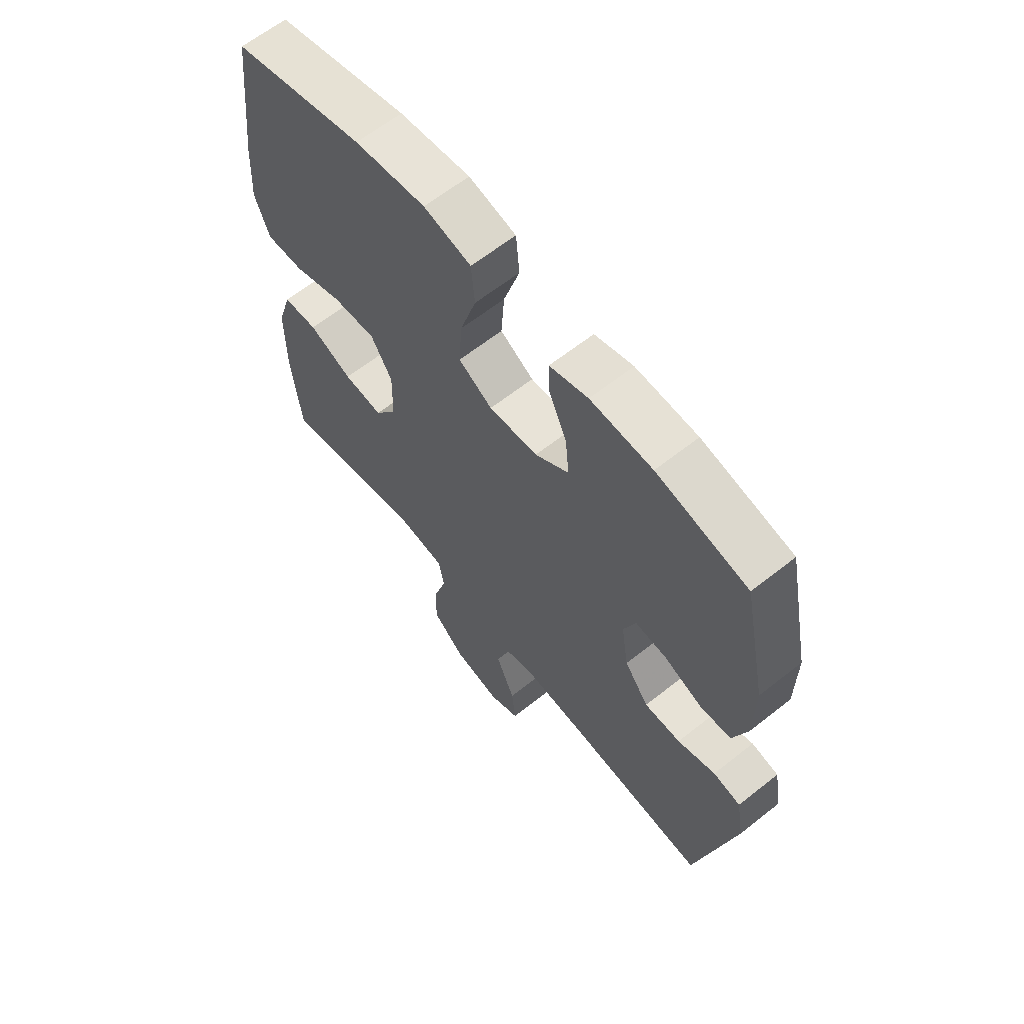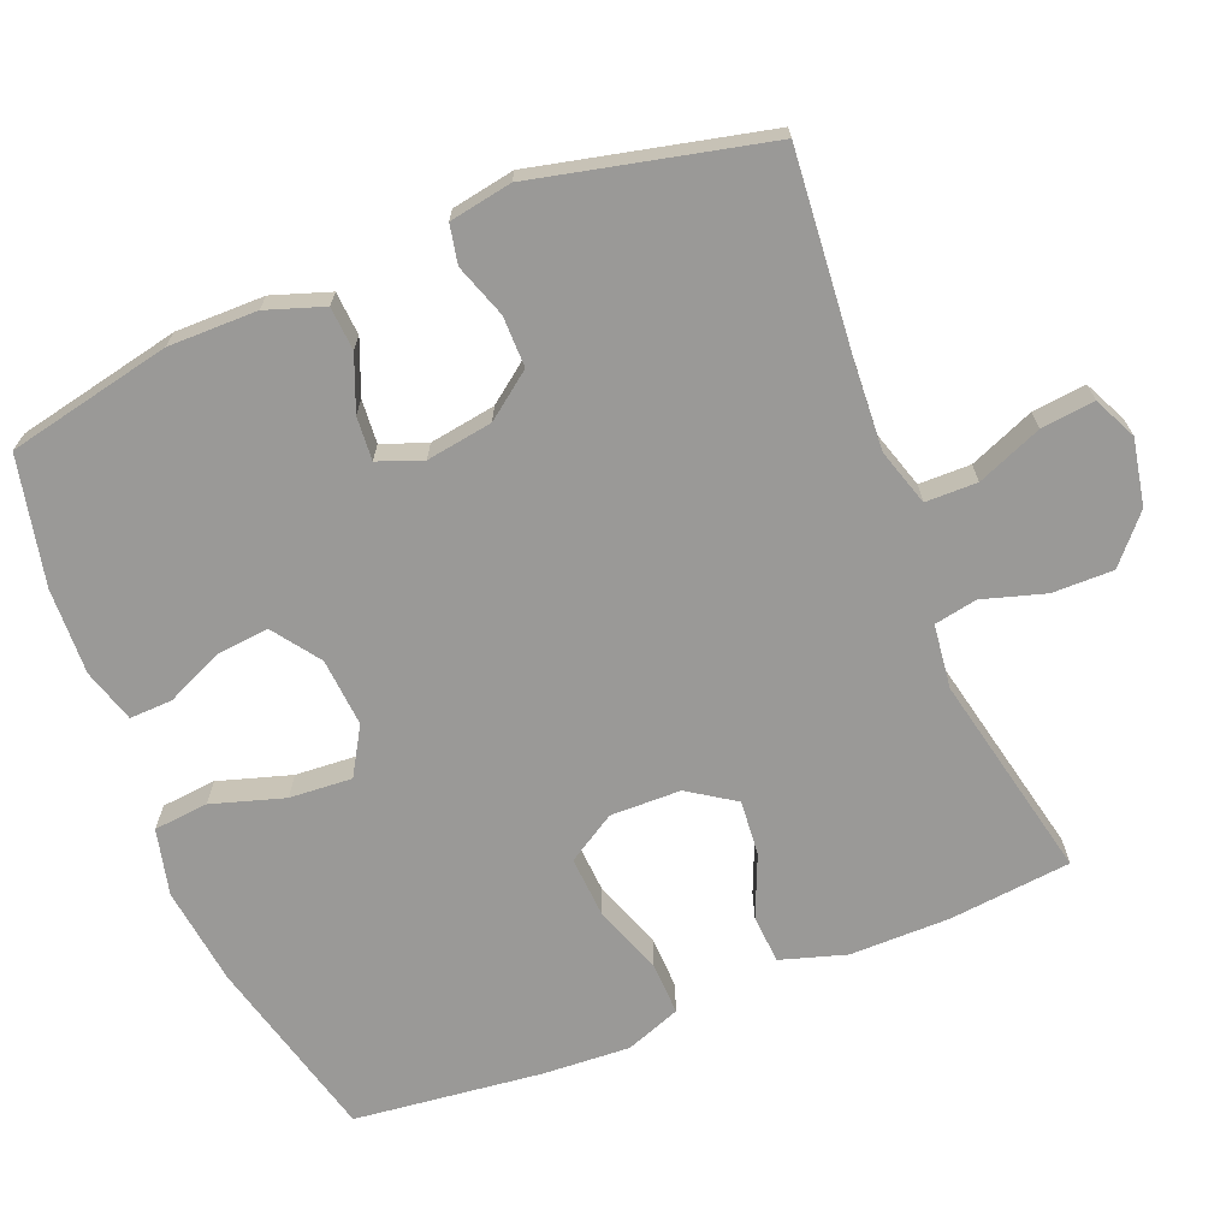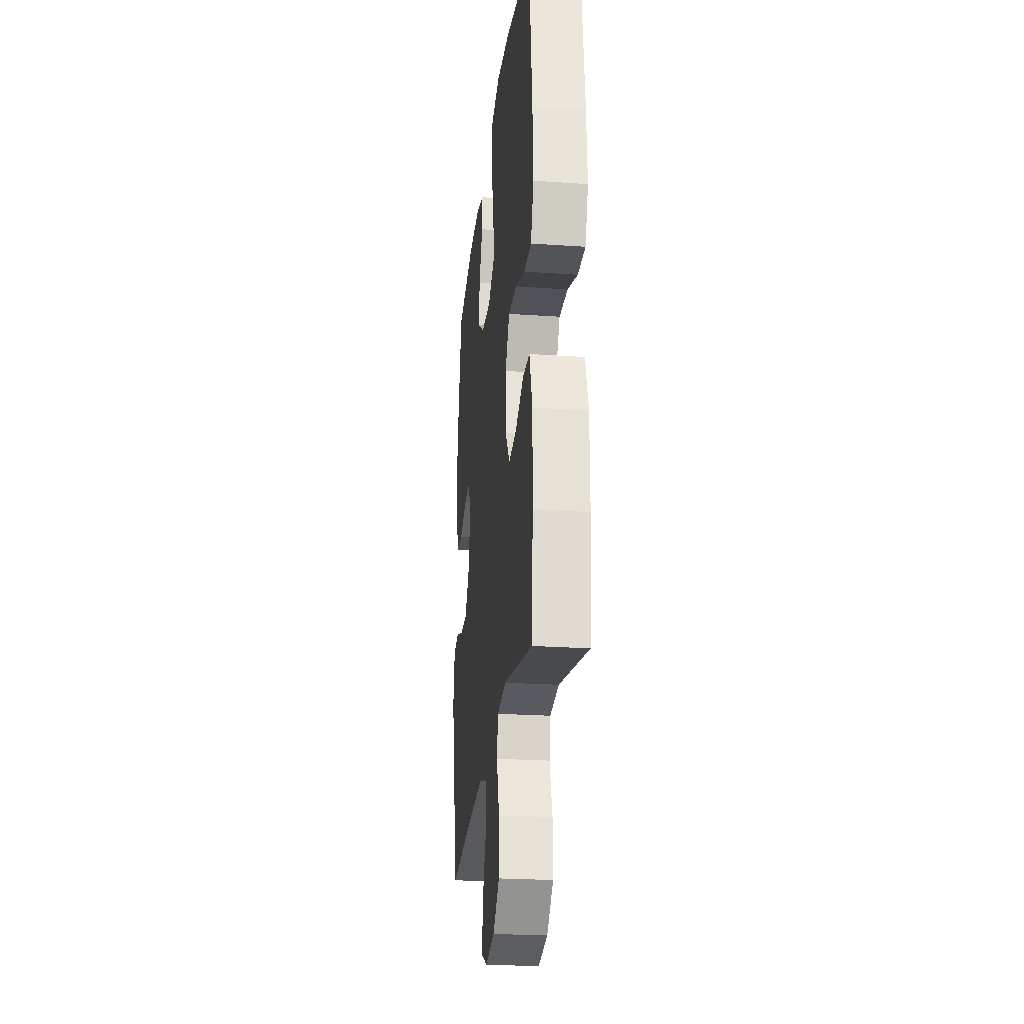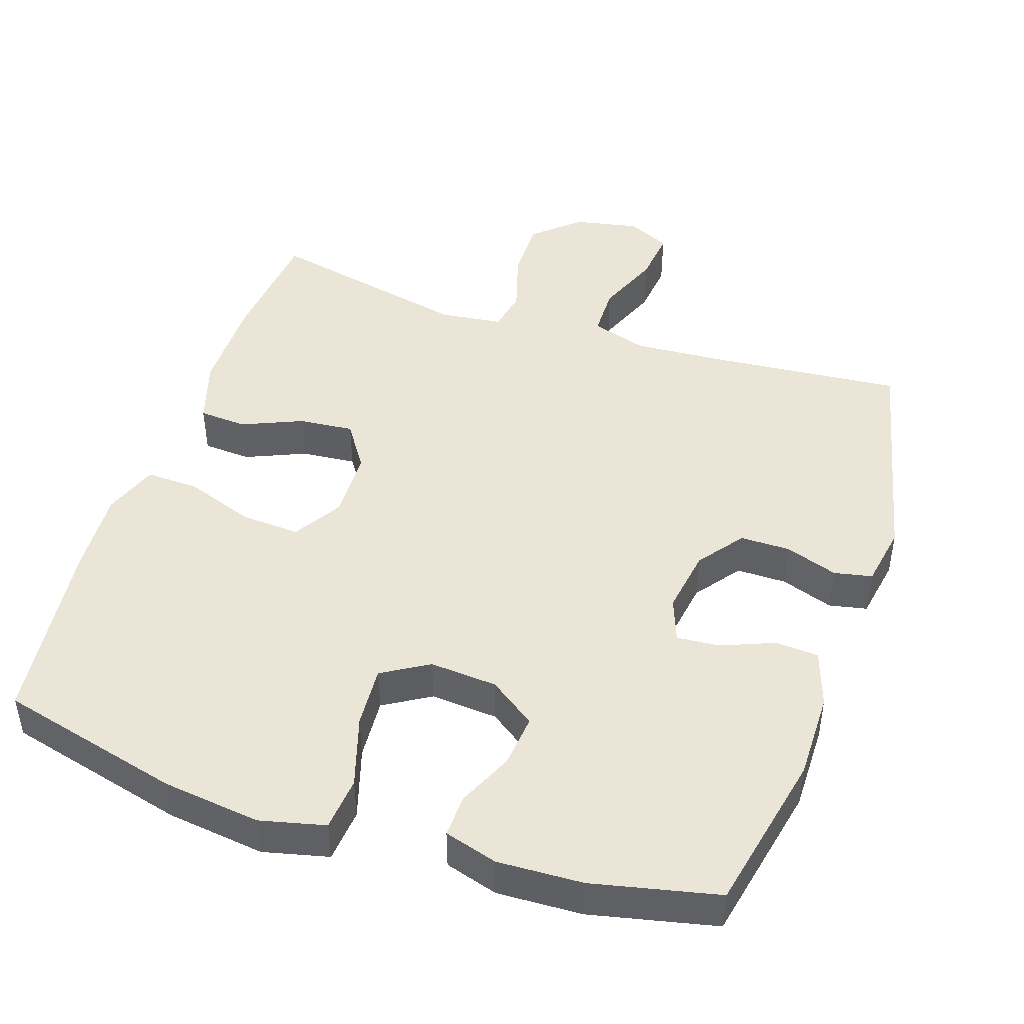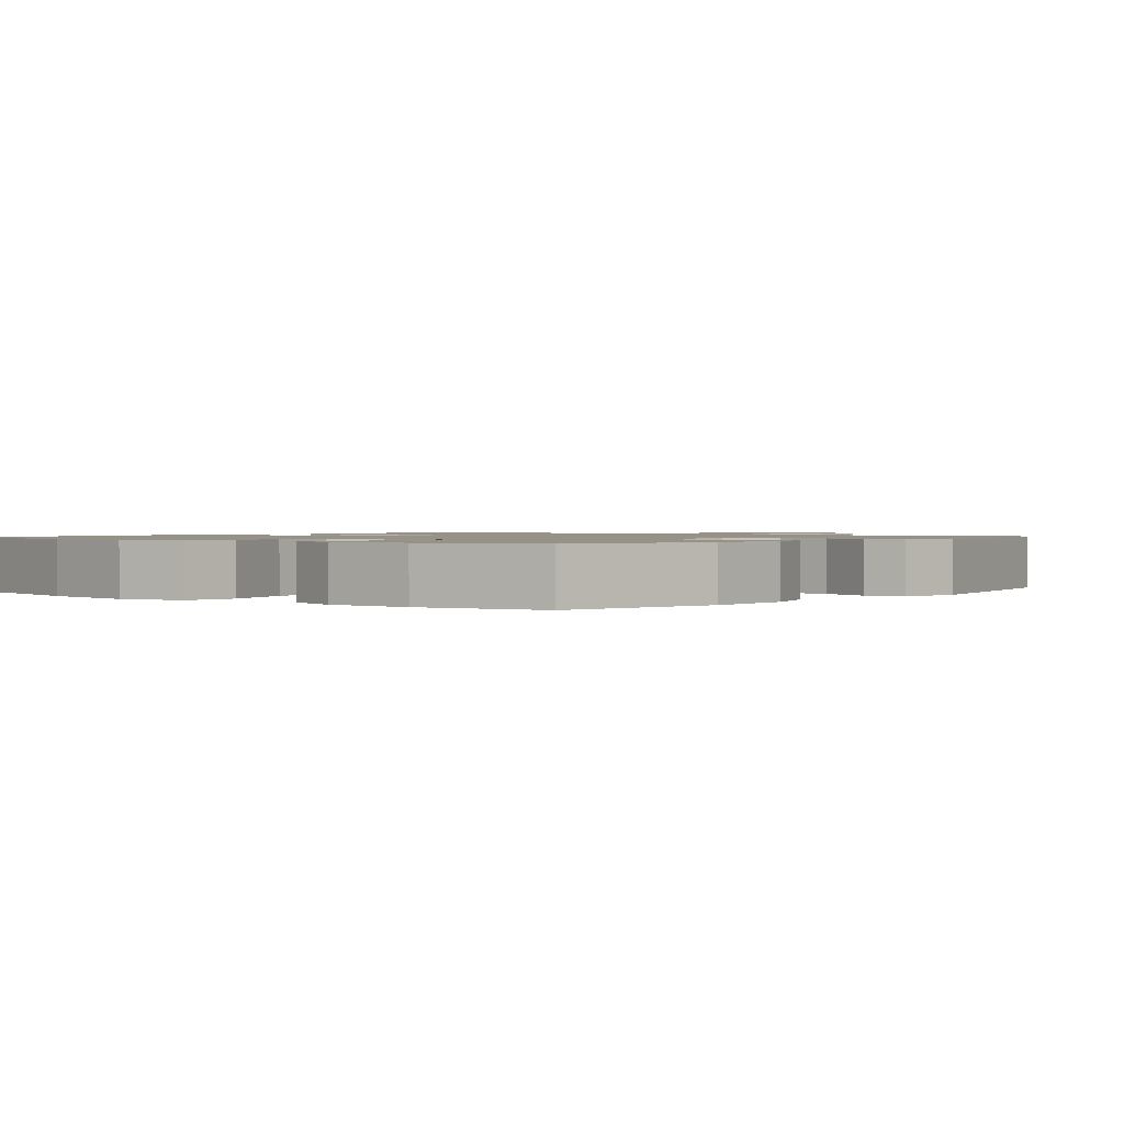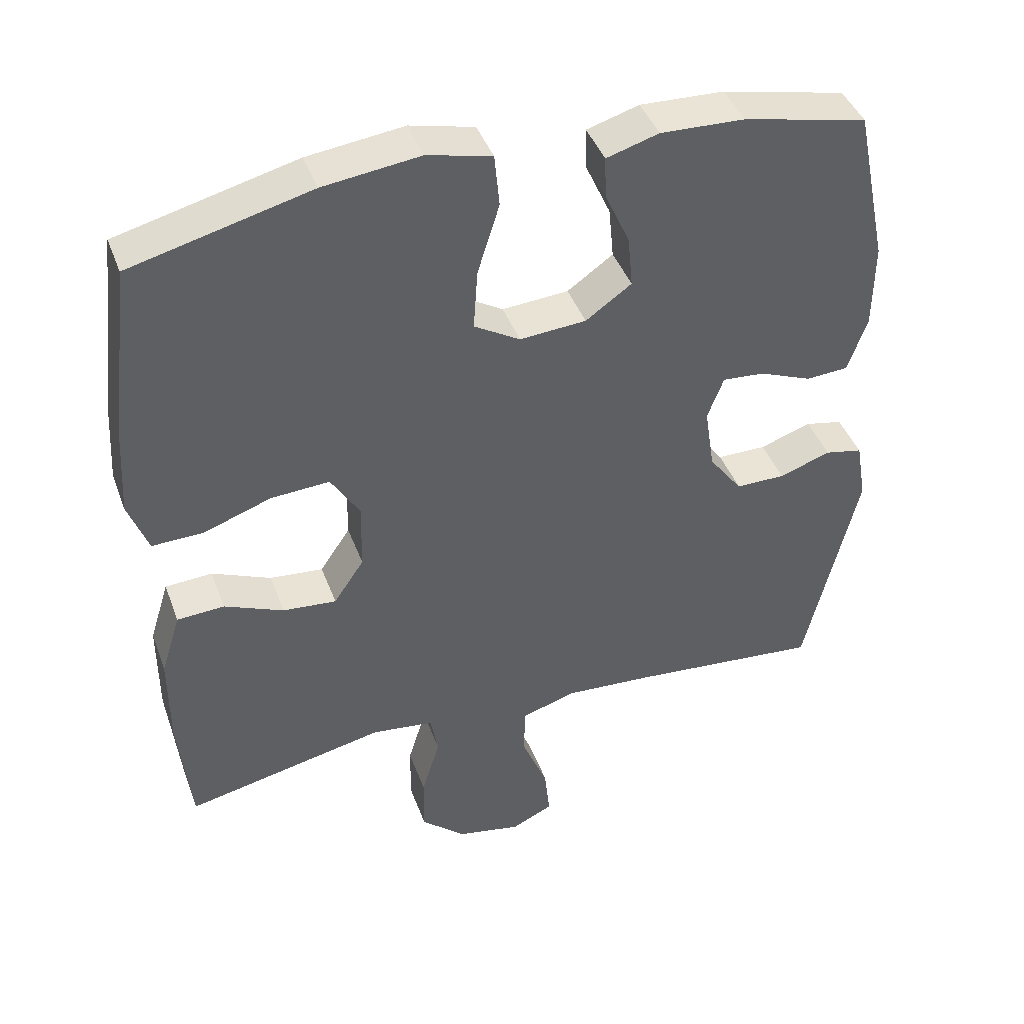
<metadata>
{"format":"obj","ext":"obj","renderer":"f3d","projection":"perspective","resolution":1024,"background":"white","views":[{"elev":63.2,"azim":51.3,"up":"+Z"},{"elev":-68.9,"azim":112.1,"up":"+Y"},{"elev":-24.9,"azim":-96.4,"up":"+Z"},{"elev":45.9,"azim":18.5,"up":"+Y"},{"elev":1.2,"azim":40.0,"up":"+Y"},{"elev":42.6,"azim":-19.5,"up":"+Z"}]}
</metadata>
<code>
v 0.5 0.07 -0.5
v 0.228 0.07 -0.475
v 0.105 0.07 -0.467
v 0.027 0.07 -0.491
v 0.026 0.07 -0.562
v 0.062 0.07 -0.651
v 0.07 0.07 -0.725
v 0.011 0.07 -0.753
v -0.08 0.07 -0.735
v -0.143 0.07 -0.679
v -0.142 0.07 -0.595
v -0.116 0.07 -0.509
v -0.127 0.07 -0.45
v -0.215 0.07 -0.439
v -0.5 0.07 -0.5
v -0.517 0.07 -0.331
v -0.517 0.07 -0.194
v -0.489 0.07 -0.104
v -0.422 0.07 -0.1
v -0.338 0.07 -0.136
v -0.262 0.07 -0.143
v -0.219 0.07 -0.079
v -0.217 0.07 0.018
v -0.258 0.07 0.085
v -0.341 0.07 0.08
v -0.437 0.07 0.046
v -0.51 0.07 0.044
v -0.538 0.07 0.12
v -0.531 0.07 0.239
v -0.5 0.07 0.5
v -0.246 0.07 0.564
v -0.109 0.07 0.581
v -0.018 0.07 0.559
v -0.011 0.07 0.484
v -0.042 0.07 0.384
v -0.048 0.07 0.298
v 0.017 0.07 0.259
v 0.111 0.07 0.266
v 0.176 0.07 0.312
v 0.169 0.07 0.385
v 0.134 0.07 0.463
v 0.132 0.07 0.522
v 0.206 0.07 0.544
v 0.325 0.07 0.539
v 0.5 0.07 0.5
v 0.547 0.07 0.275
v 0.546 0.07 0.153
v 0.519 0.07 0.074
v 0.459 0.07 0.07
v 0.385 0.07 0.1
v 0.325 0.07 0.105
v 0.302 0.07 0.044
v 0.316 0.07 -0.047
v 0.363 0.07 -0.11
v 0.433 0.07 -0.11
v 0.506 0.07 -0.085
v 0.559 0.07 -0.096
v 0.574 0.07 -0.182
v 0.5 0 -0.5
v 0.228 0 -0.475
v 0.105 0 -0.467
v 0.027 0 -0.491
v 0.026 0 -0.562
v 0.062 0 -0.651
v 0.07 0 -0.725
v 0.011 0 -0.753
v -0.08 0 -0.735
v -0.143 0 -0.679
v -0.142 0 -0.595
v -0.116 0 -0.509
v -0.127 0 -0.45
v -0.215 0 -0.439
v -0.5 0 -0.5
v -0.517 0 -0.331
v -0.517 0 -0.194
v -0.489 0 -0.104
v -0.422 0 -0.1
v -0.338 0 -0.136
v -0.262 0 -0.143
v -0.219 0 -0.079
v -0.217 0 0.018
v -0.258 0 0.085
v -0.341 0 0.08
v -0.437 0 0.046
v -0.51 0 0.044
v -0.538 0 0.12
v -0.531 0 0.239
v -0.5 0 0.5
v -0.246 0 0.564
v -0.109 0 0.581
v -0.018 0 0.559
v -0.011 0 0.484
v -0.042 0 0.384
v -0.048 0 0.298
v 0.017 0 0.259
v 0.111 0 0.266
v 0.176 0 0.312
v 0.169 0 0.385
v 0.134 0 0.463
v 0.132 0 0.522
v 0.206 0 0.544
v 0.325 0 0.539
v 0.5 0 0.5
v 0.547 0 0.275
v 0.546 0 0.153
v 0.519 0 0.074
v 0.459 0 0.07
v 0.385 0 0.1
v 0.325 0 0.105
v 0.302 0 0.044
v 0.316 0 -0.047
v 0.363 0 -0.11
v 0.433 0 -0.11
v 0.506 0 -0.085
v 0.559 0 -0.096
v 0.574 0 -0.182
f 55 56 57 58
f 54 55 58 1
f 53 54 1 2
f 52 53 2 3
f 51 52 3 4
f 47 48 49 50
f 47 50 51
f 46 47 51
f 45 46 51
f 44 45 51 4
f 40 41 42 43
f 39 40 43 44
f 32 33 34 35
f 32 35 36
f 31 32 36
f 30 31 36
f 29 30 36 37
f 25 26 27 28
f 24 25 28 29
f 17 18 19 20
f 17 20 21
f 14 15 16 17
f 13 14 17 21
f 9 10 11 12
f 7 8 9 12
f 5 6 7 12
f 4 5 12 13
f 39 44 4 13
f 24 29 37
f 23 24 37 38
f 22 23 38 39
f 13 21 22 39
f 116 115 114 113
f 59 116 113 112
f 60 59 112 111
f 61 60 111 110
f 62 61 110 109
f 108 107 106 105
f 109 108 105
f 109 105 104
f 109 104 103
f 62 109 103 102
f 101 100 99 98
f 102 101 98 97
f 93 92 91 90
f 94 93 90
f 94 90 89
f 94 89 88
f 95 94 88 87
f 86 85 84 83
f 87 86 83 82
f 78 77 76 75
f 79 78 75
f 75 74 73 72
f 79 75 72 71
f 70 69 68 67
f 70 67 66 65
f 70 65 64 63
f 71 70 63 62
f 71 62 102 97
f 95 87 82
f 96 95 82 81
f 97 96 81 80
f 97 80 79 71
f 1 59 60 2
f 2 60 61 3
f 3 61 62 4
f 4 62 63 5
f 5 63 64 6
f 6 64 65 7
f 7 65 66 8
f 8 66 67 9
f 9 67 68 10
f 10 68 69 11
f 11 69 70 12
f 12 70 71 13
f 13 71 72 14
f 14 72 73 15
f 15 73 74 16
f 16 74 75 17
f 17 75 76 18
f 18 76 77 19
f 19 77 78 20
f 20 78 79 21
f 21 79 80 22
f 22 80 81 23
f 23 81 82 24
f 24 82 83 25
f 25 83 84 26
f 26 84 85 27
f 27 85 86 28
f 28 86 87 29
f 29 87 88 30
f 30 88 89 31
f 31 89 90 32
f 32 90 91 33
f 33 91 92 34
f 34 92 93 35
f 35 93 94 36
f 36 94 95 37
f 37 95 96 38
f 38 96 97 39
f 39 97 98 40
f 40 98 99 41
f 41 99 100 42
f 42 100 101 43
f 43 101 102 44
f 44 102 103 45
f 45 103 104 46
f 46 104 105 47
f 47 105 106 48
f 48 106 107 49
f 49 107 108 50
f 50 108 109 51
f 51 109 110 52
f 52 110 111 53
f 53 111 112 54
f 54 112 113 55
f 55 113 114 56
f 56 114 115 57
f 57 115 116 58
f 58 116 59 1

</code>
